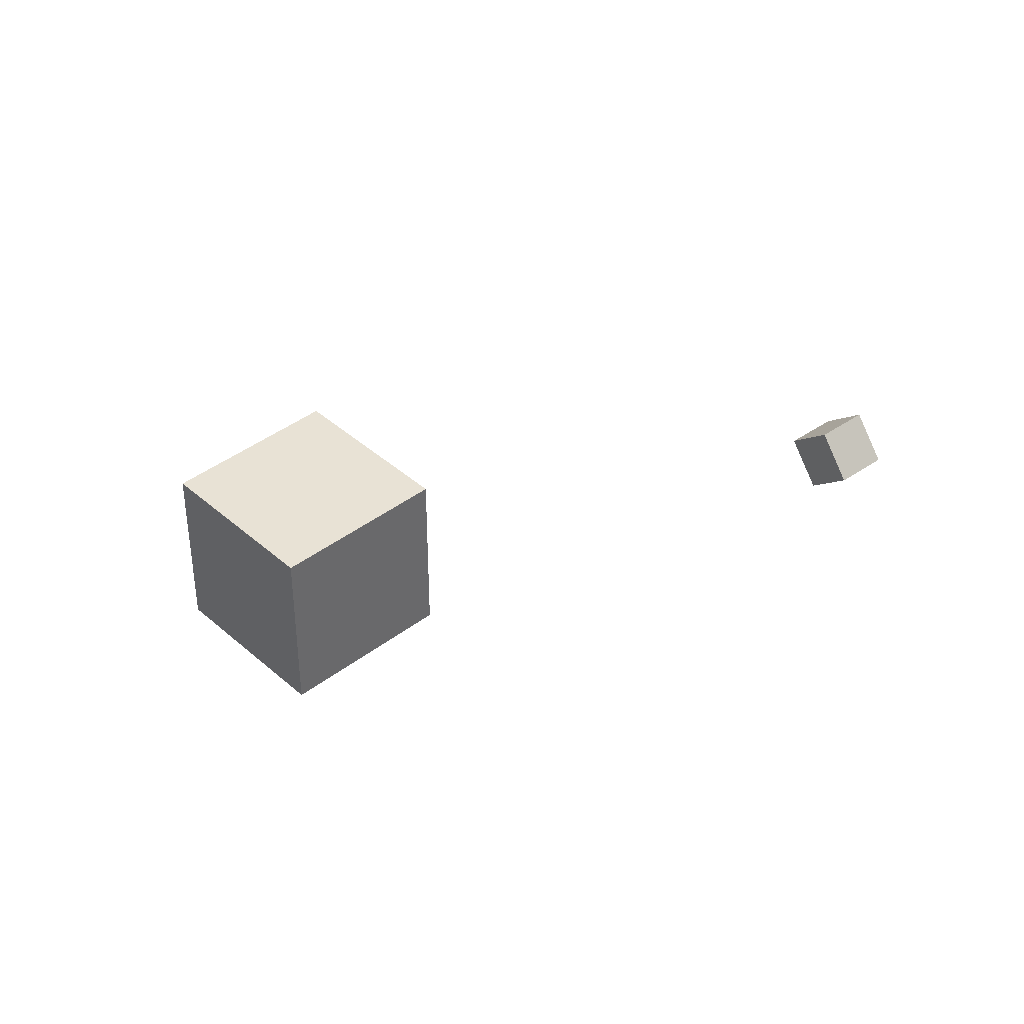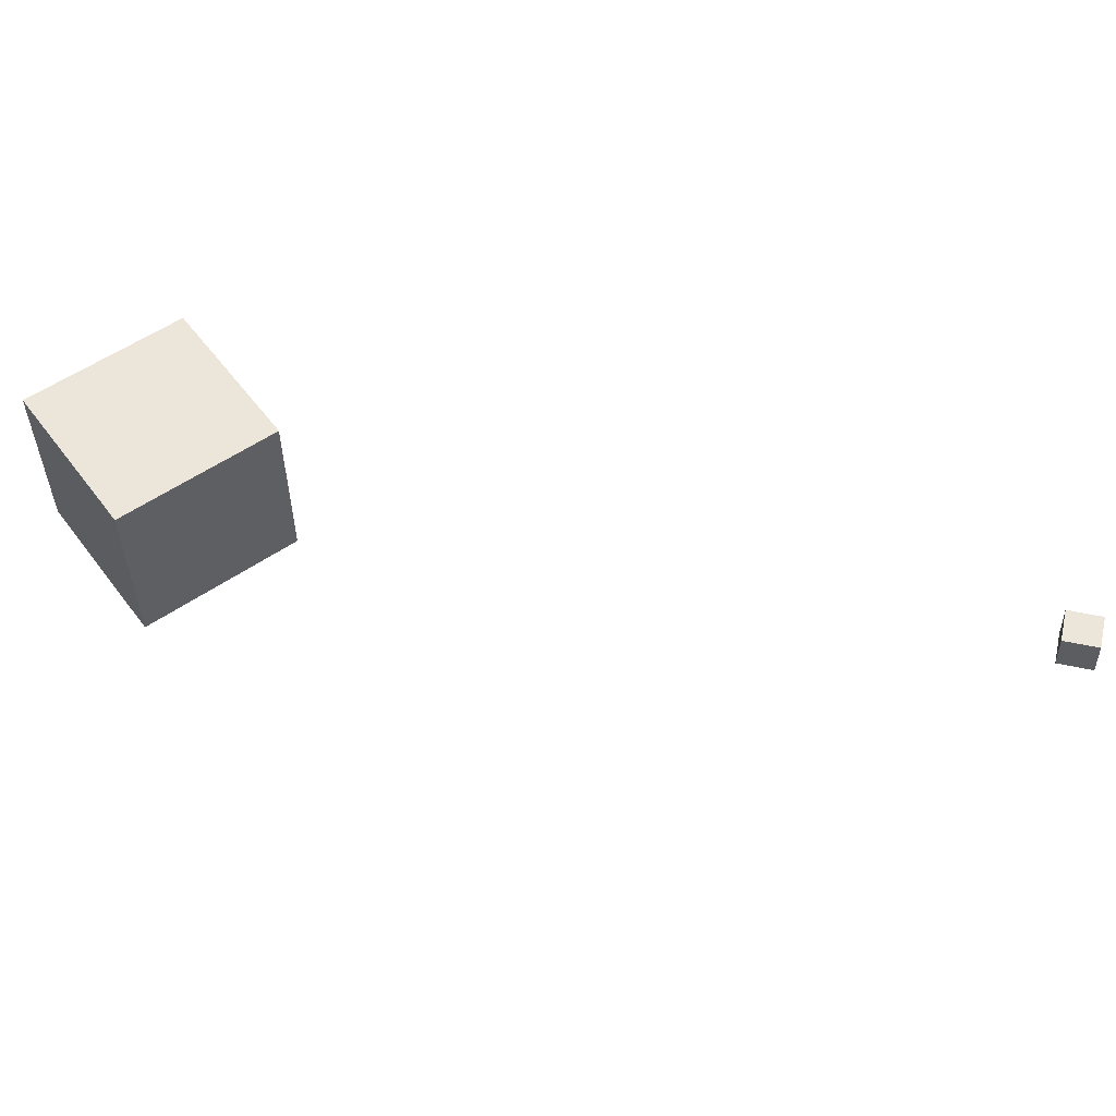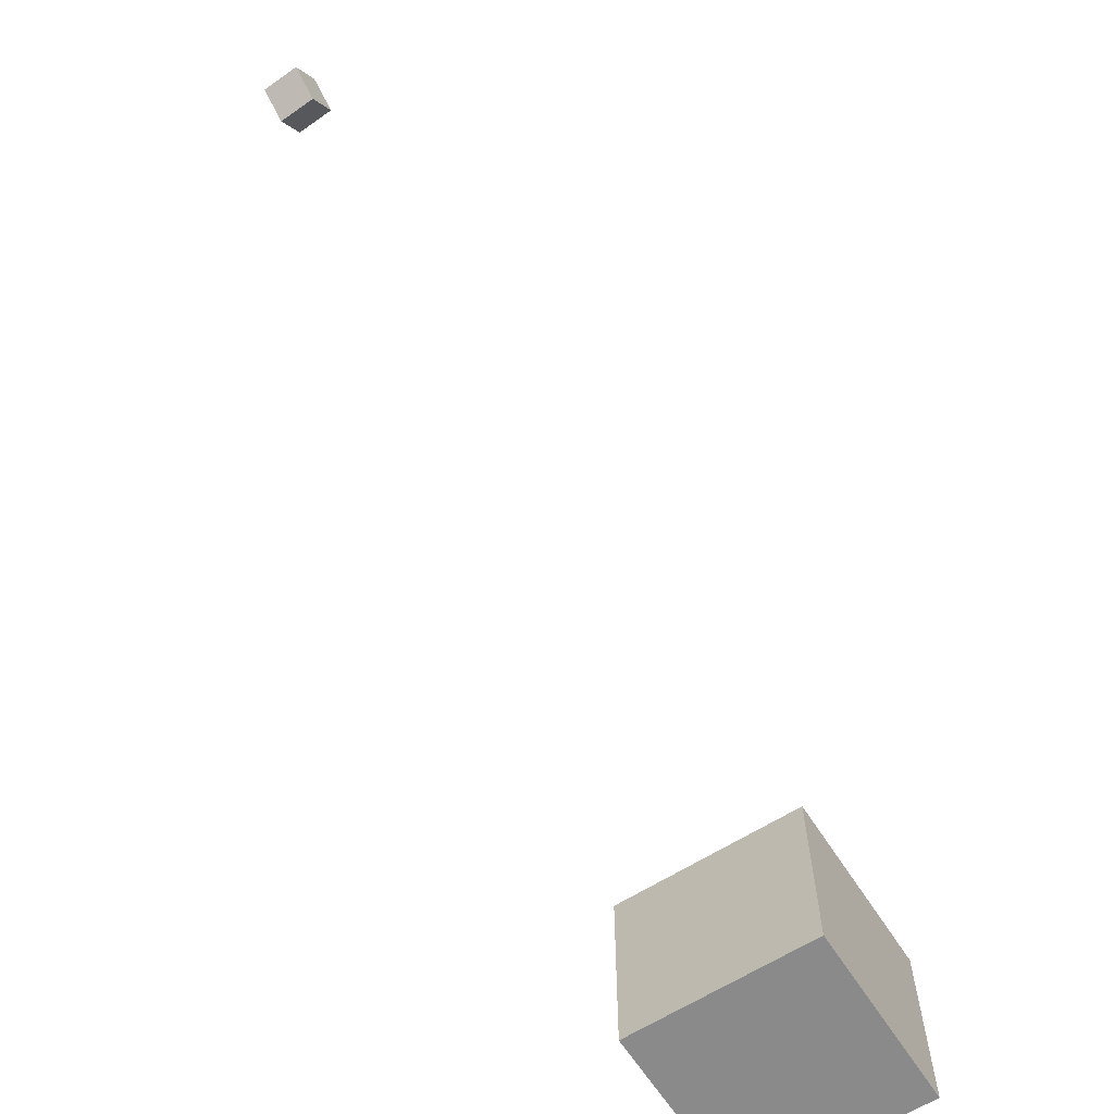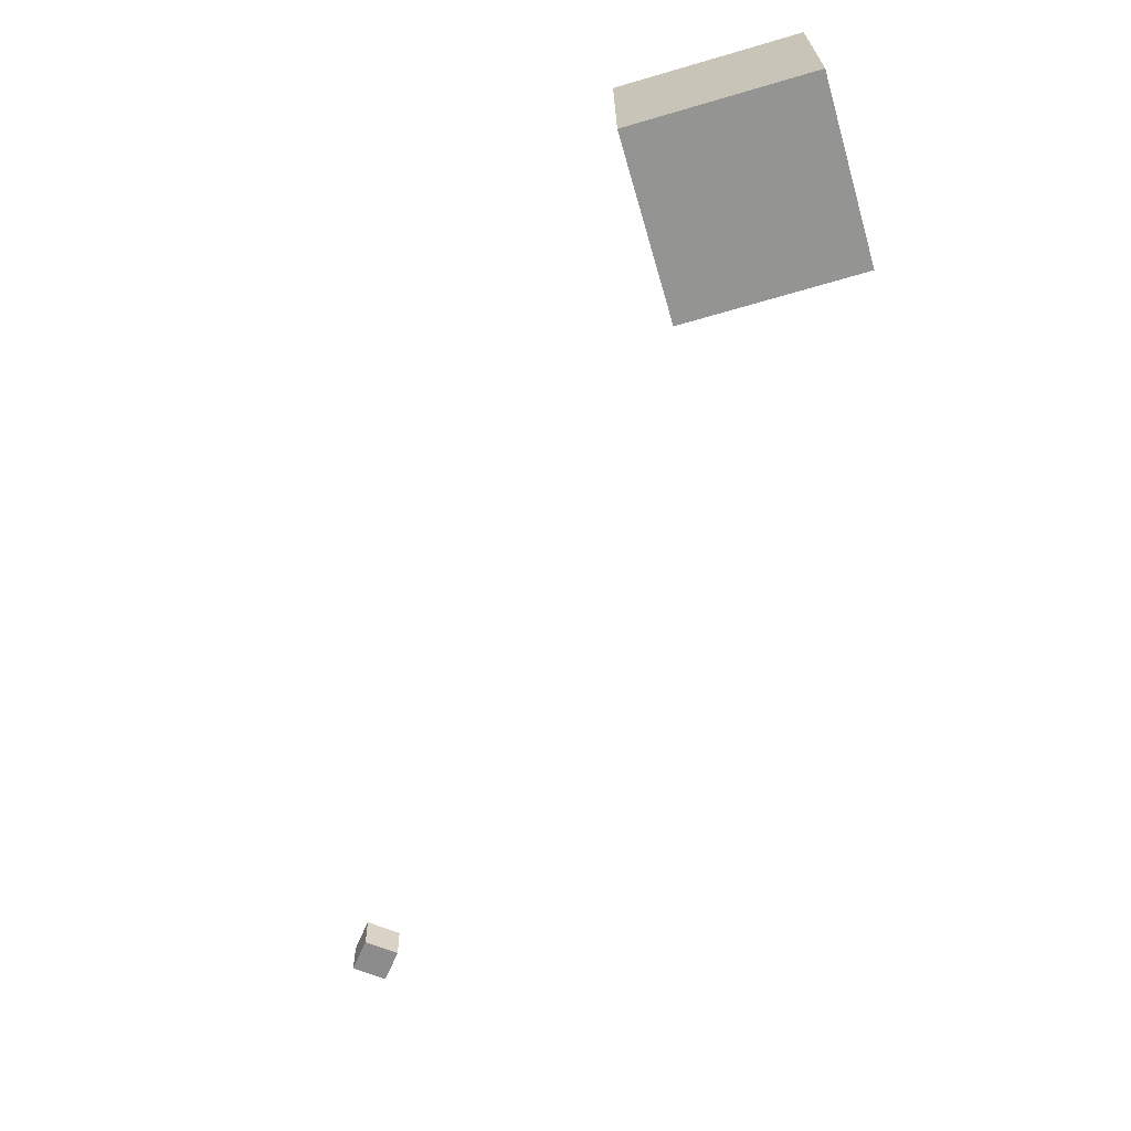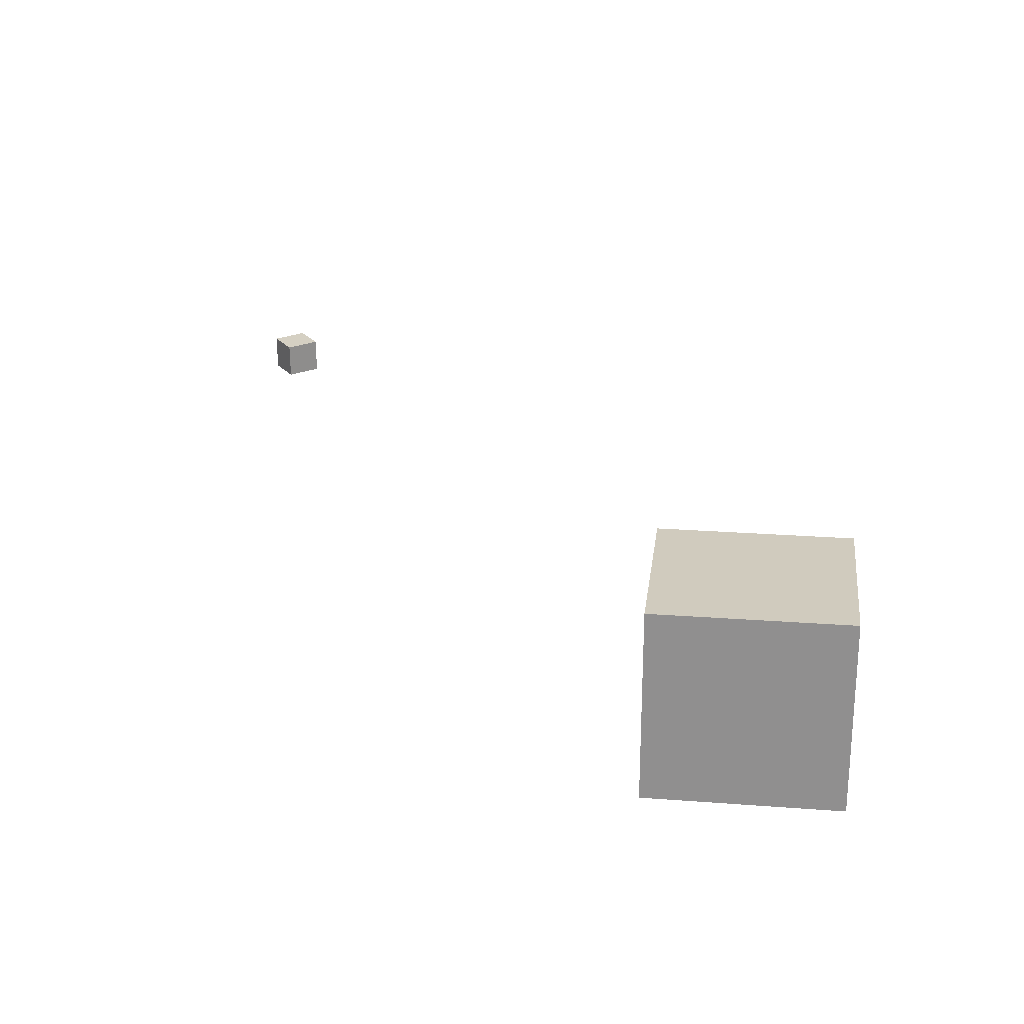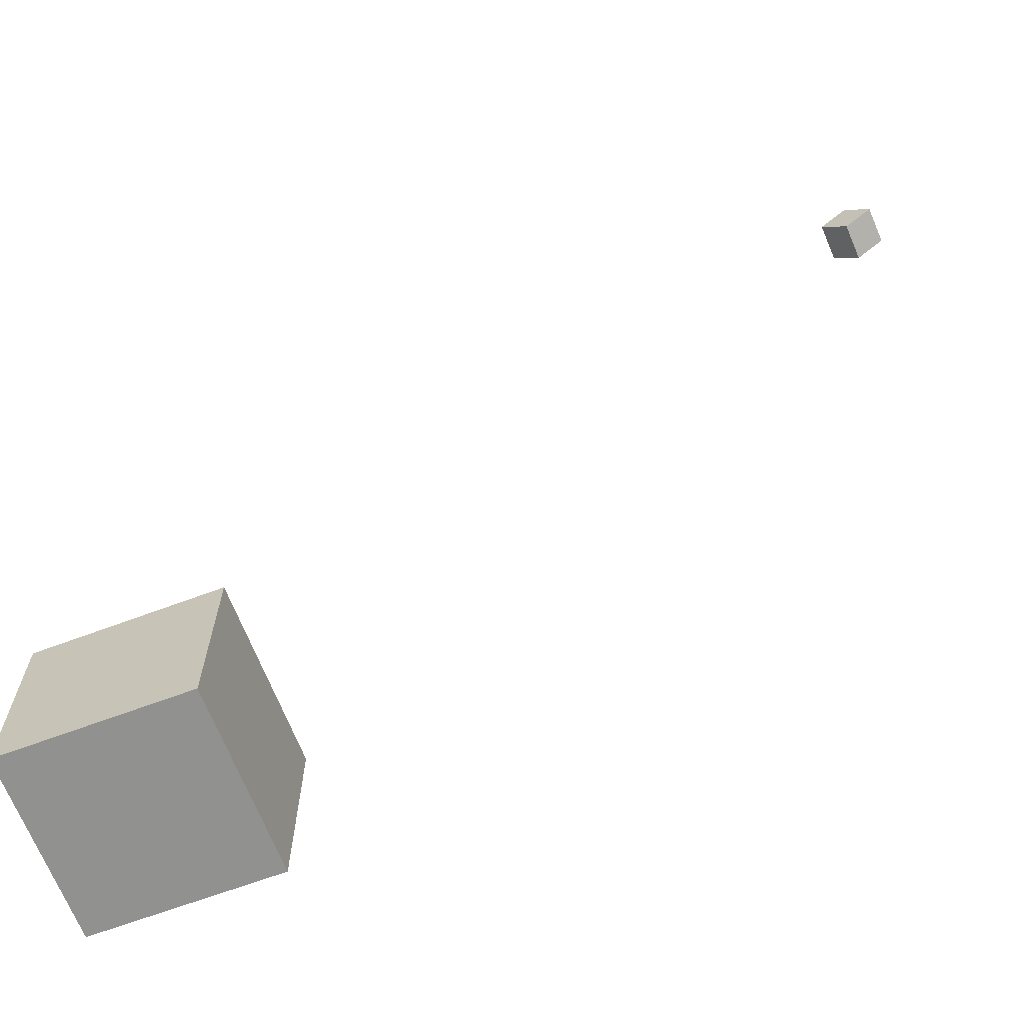
<metadata>
{"format":"obj","ext":"obj","renderer":"f3d","projection":"perspective","resolution":1024,"background":"white","views":[{"elev":40.7,"azim":47.0,"up":"+Y"},{"elev":54.5,"azim":53.6,"up":"+Z"},{"elev":-63.6,"azim":122.6,"up":"+Y"},{"elev":-66.9,"azim":-73.7,"up":"+Z"},{"elev":23.3,"azim":-82.7,"up":"+Z"},{"elev":-65.9,"azim":20.7,"up":"+Y"}]}
</metadata>
<code>
o Cube
v 1 1 6.14
v 1 -1 6.14
v 1 1 8.14
v 1 -1 8.14
v -1 1 6.14
v -1 -1 6.14
v -1 1 8.14
v -1 -1 8.14
f 7 6 8
f 2 8 6
f 1 4 2
f 5 2 6
f 7 5 6
f 2 4 8
f 1 3 4
f 5 1 2
f 5 3 1
f 5 7 3
f 3 8 4
f 3 7 8
o CameraBox
v 7.745 6.101 7.718
v 8.054 6.354 7.734
v 7.492 6.41 7.706
v 7.801 6.664 7.721
v 7.764 6.101 7.319
v 8.073 6.354 7.334
v 7.511 6.41 7.307
v 7.82 6.664 7.322
f 10 11 9
f 12 15 11
f 16 13 15
f 14 9 13
f 12 14 16
f 10 12 11
f 12 16 15
f 16 14 13
f 14 10 9
f 12 10 14
f 15 9 11
f 15 13 9

</code>
